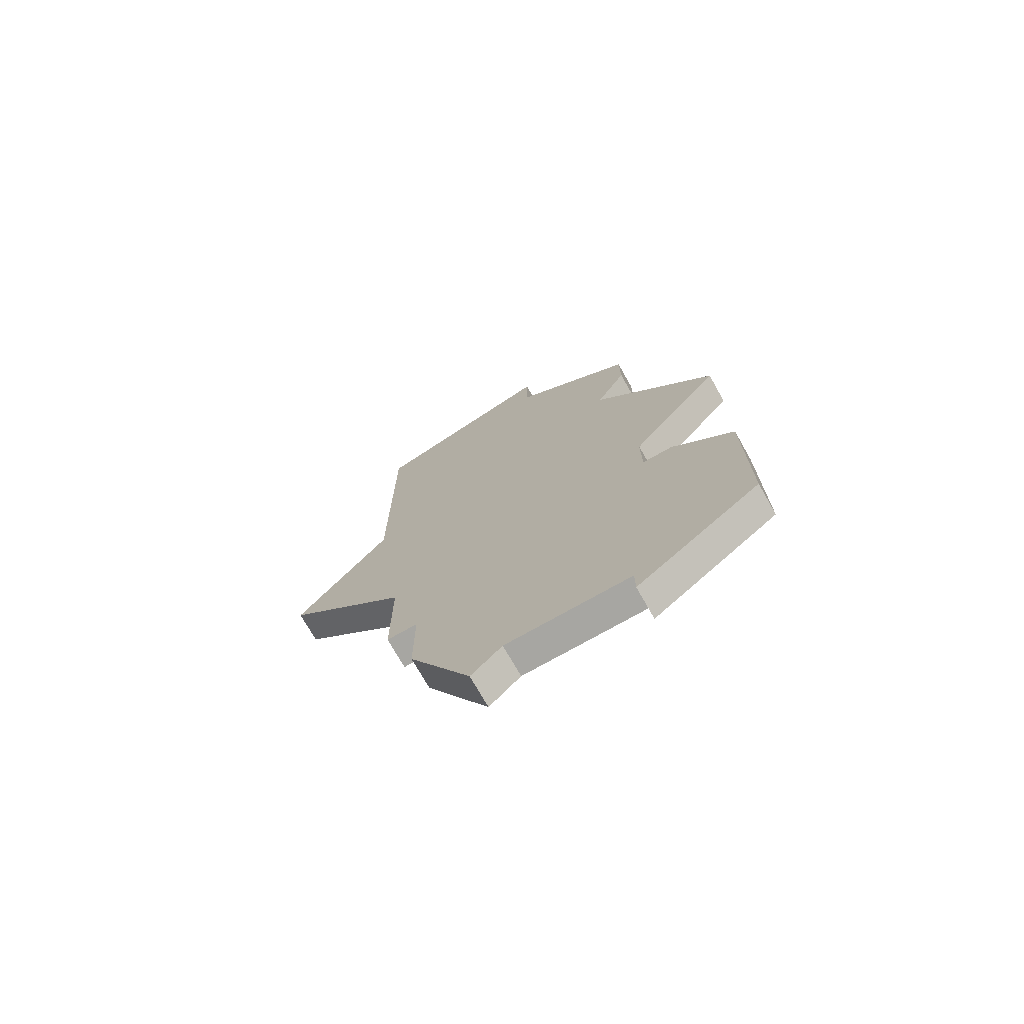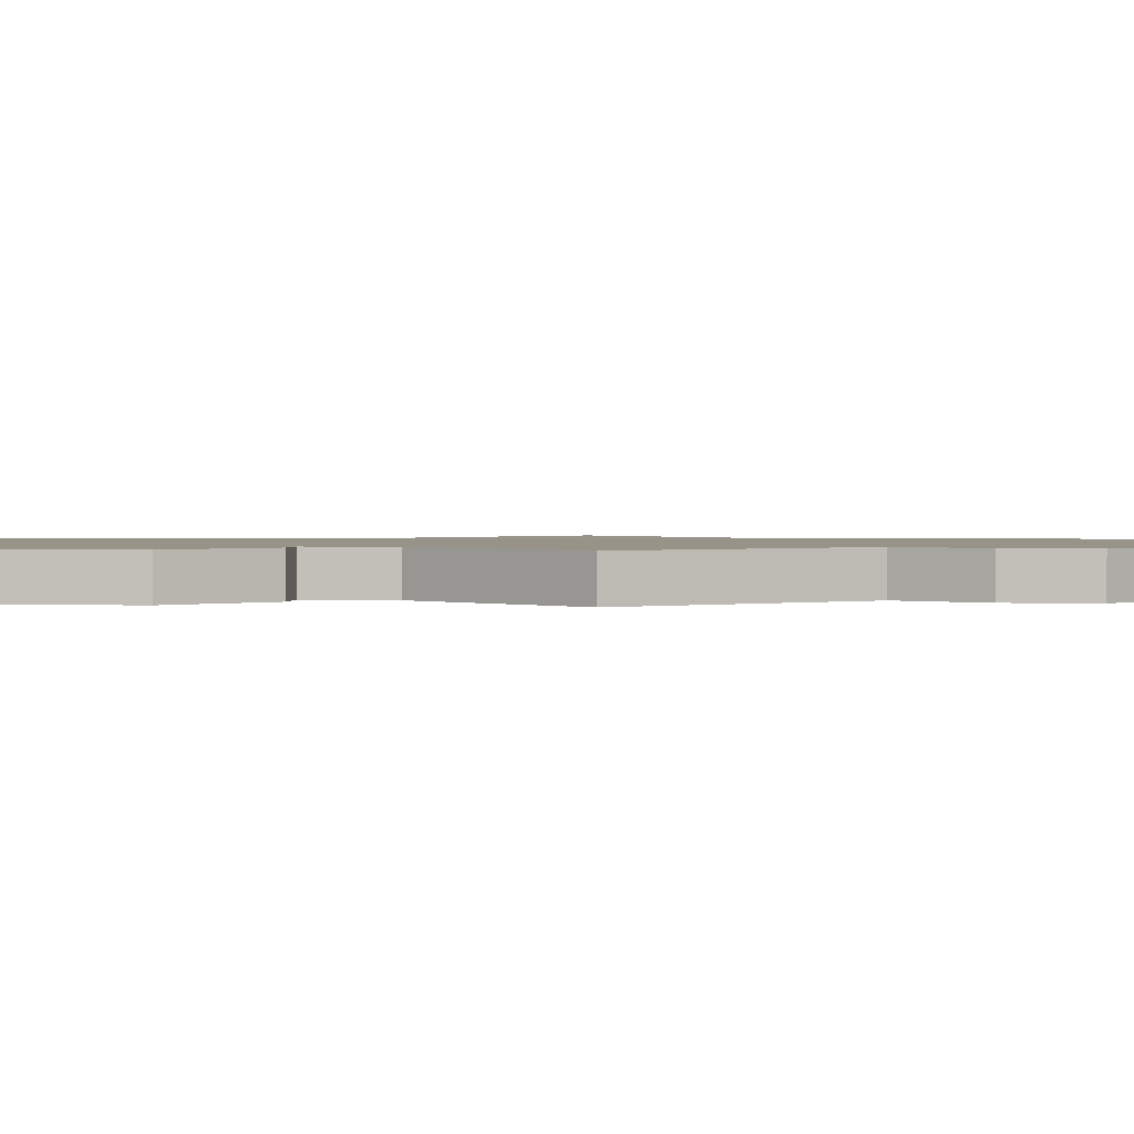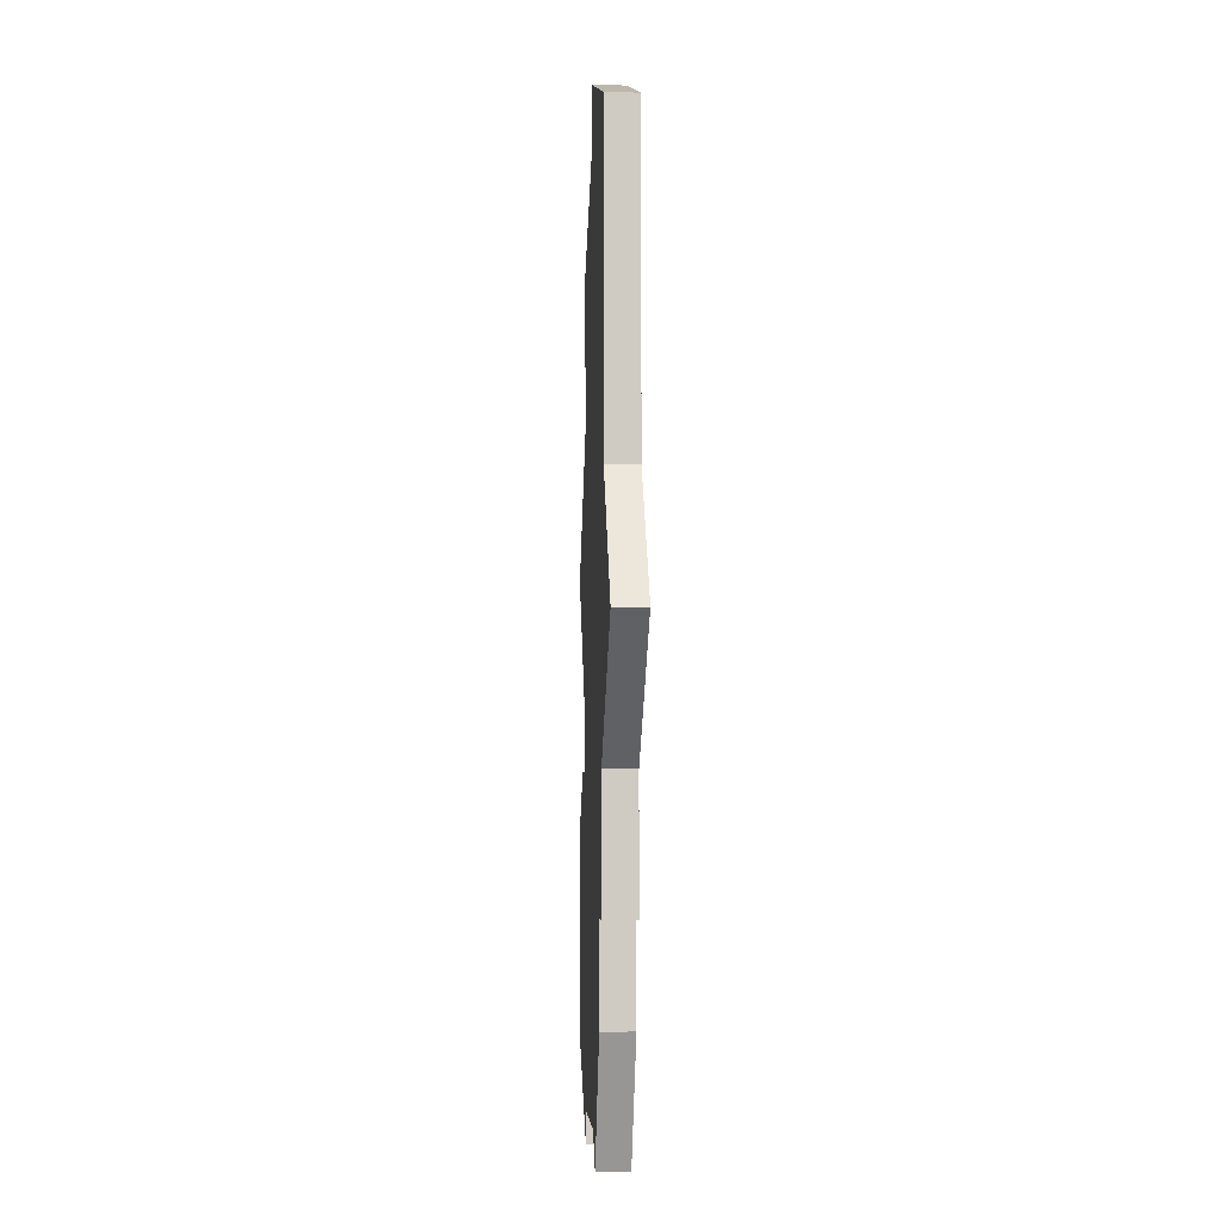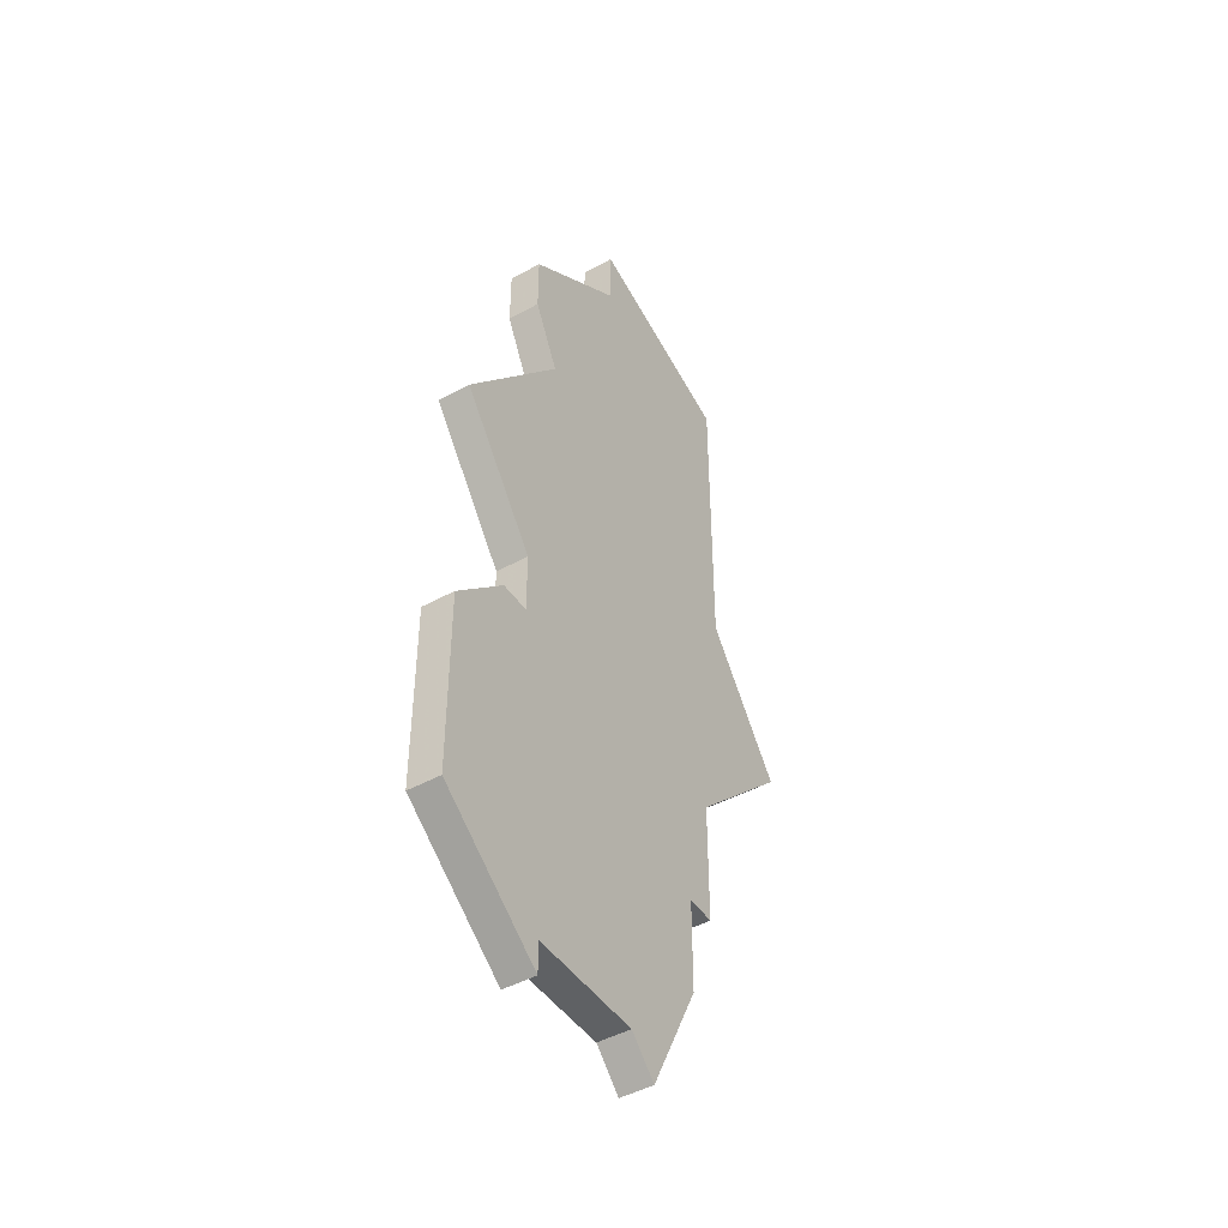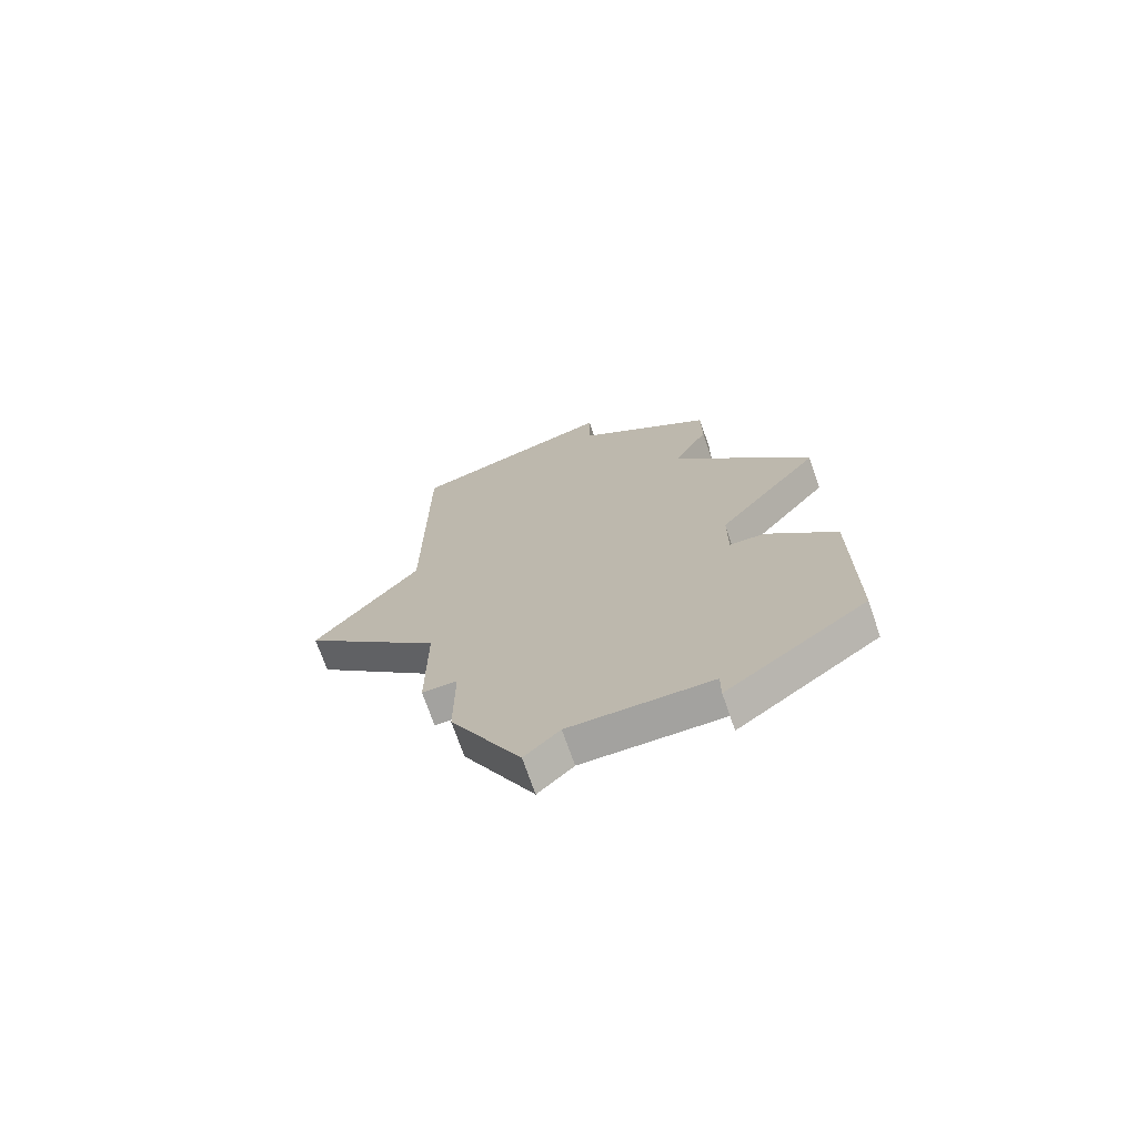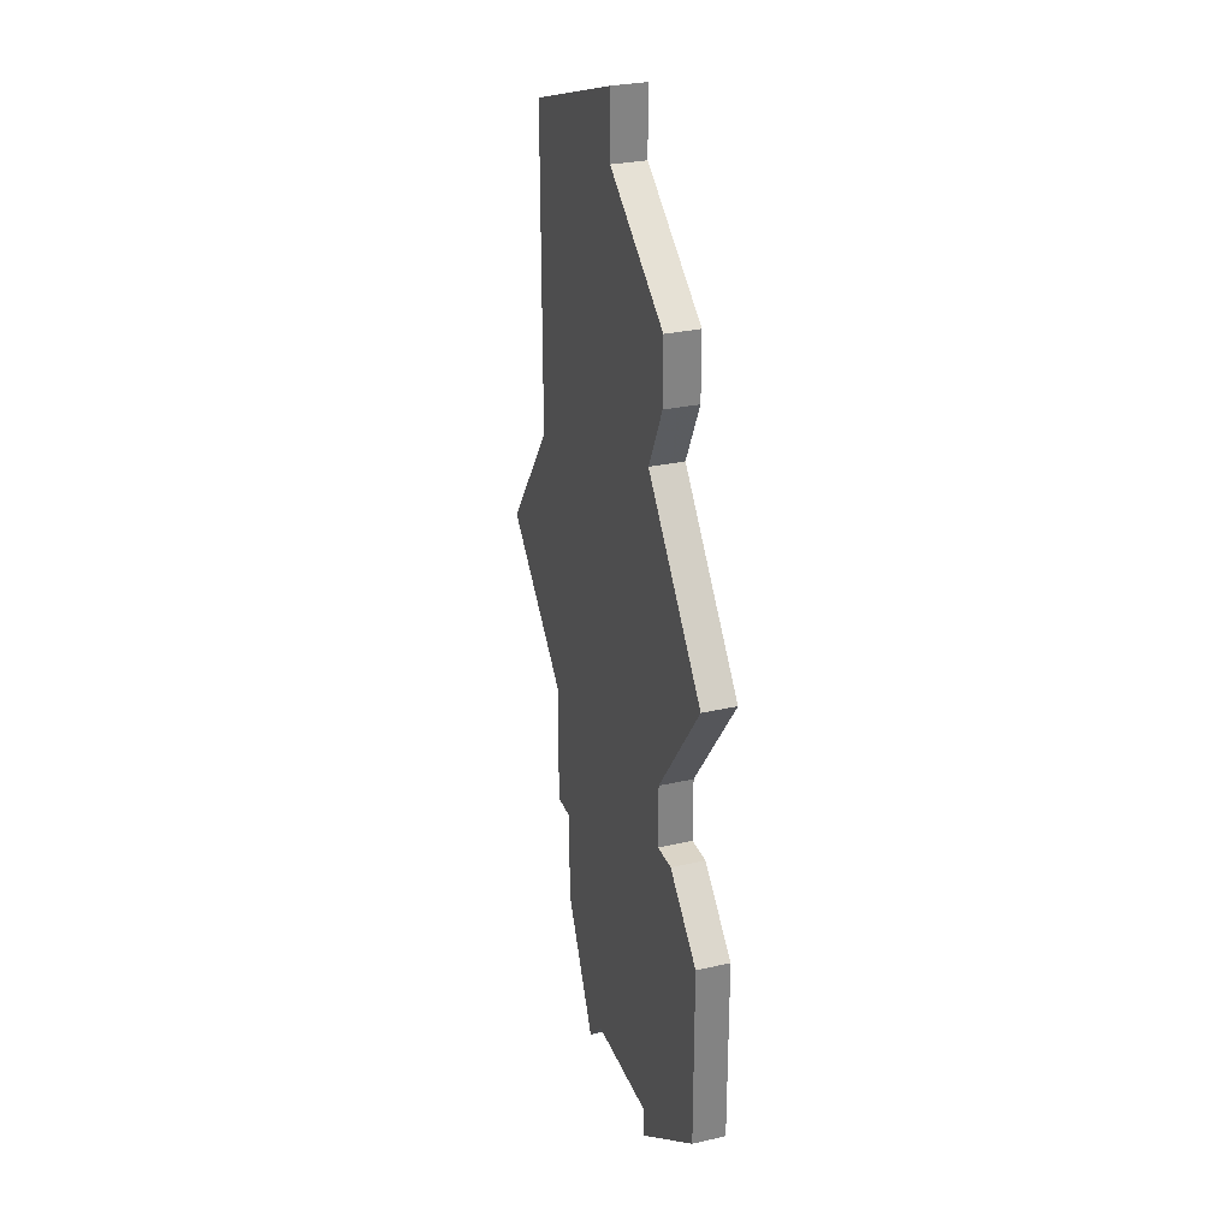
<metadata>
{"format":"obj","ext":"obj","renderer":"f3d","projection":"perspective","resolution":1024,"background":"white","views":[{"elev":-74.0,"azim":29.6,"up":"+Y"},{"elev":1.5,"azim":96.9,"up":"+Z"},{"elev":-4.3,"azim":-93.5,"up":"+Y"},{"elev":-46.1,"azim":122.3,"up":"+Y"},{"elev":-72.6,"azim":19.1,"up":"+Y"},{"elev":28.9,"azim":71.1,"up":"+Y"}]}
</metadata>
<code>
v 4327 -1133 0
v 4327 -1133 1
v 4335 -1125 0
v 4335 -1125 1
v 4335 -1117 0
v 4335 -1117 1
v 4335 -1131 0
v 4335 -1131 1
v 4326 -1134 0
v 4326 -1134 1
v 4333 -1123 0
v 4333 -1123 1
v 4324 -1127 0
v 4324 -1127 1
v 4324 -1130 0
v 4324 -1130 1
v 4332 -1108 0
v 4332 -1108 1
v 4332 -1110 0
v 4332 -1110 1
v 4332 -1121 0
v 4332 -1121 1
v 4332 -1123 0
v 4332 -1123 1
v 4323 -1127 0
v 4323 -1127 1
v 4323 -1123 0
v 4323 -1123 1
v 4331 -1133 0
v 4331 -1133 1
v 4331 -1134 0
v 4331 -1134 1
v 4331 -1112 0
v 4331 -1112 1
v 4322 -1115 0
v 4322 -1115 1
v 4322 -1105 0
v 4322 -1105 1
v 4328 -1103 0
v 4328 -1103 1
v 4328 -1105 0
v 4328 -1105 1
v 4319 -1119 0
v 4319 -1119 1
f 13 1 15
f 9 15 1
f 13 27 23
f 27 13 25
f 27 43 35
f 41 35 37
f 37 39 41
f 35 21 27
f 35 41 33
f 29 1 13
f 7 31 29
f 23 3 29
f 7 29 3
f 11 3 23
f 23 27 21
f 21 35 33
f 21 33 5
f 41 17 19
f 33 41 19
f 29 13 23
f 16 2 14
f 2 16 10
f 24 28 14
f 26 14 28
f 36 44 28
f 38 36 42
f 42 40 38
f 28 22 36
f 34 42 36
f 14 2 30
f 30 32 8
f 30 4 24
f 4 30 8
f 24 4 12
f 22 28 24
f 34 36 22
f 6 34 22
f 20 18 42
f 20 42 34
f 24 14 30
f 36 38 35
f 35 38 37
f 44 36 43
f 43 36 35
f 28 44 27
f 27 44 43
f 26 28 25
f 25 28 27
f 14 26 13
f 13 26 25
f 16 14 15
f 15 14 13
f 10 16 9
f 9 16 15
f 2 10 1
f 1 10 9
f 30 2 29
f 29 2 1
f 32 30 31
f 31 30 29
f 8 32 7
f 7 32 31
f 4 8 3
f 3 8 7
f 12 4 11
f 11 4 3
f 24 12 23
f 23 12 11
f 22 24 21
f 21 24 23
f 6 22 5
f 5 22 21
f 34 6 33
f 33 6 5
f 20 34 19
f 19 34 33
f 18 20 17
f 17 20 19
f 42 18 41
f 41 18 17
f 38 40 37
f 37 40 39
f 40 42 39
f 39 42 41

</code>
